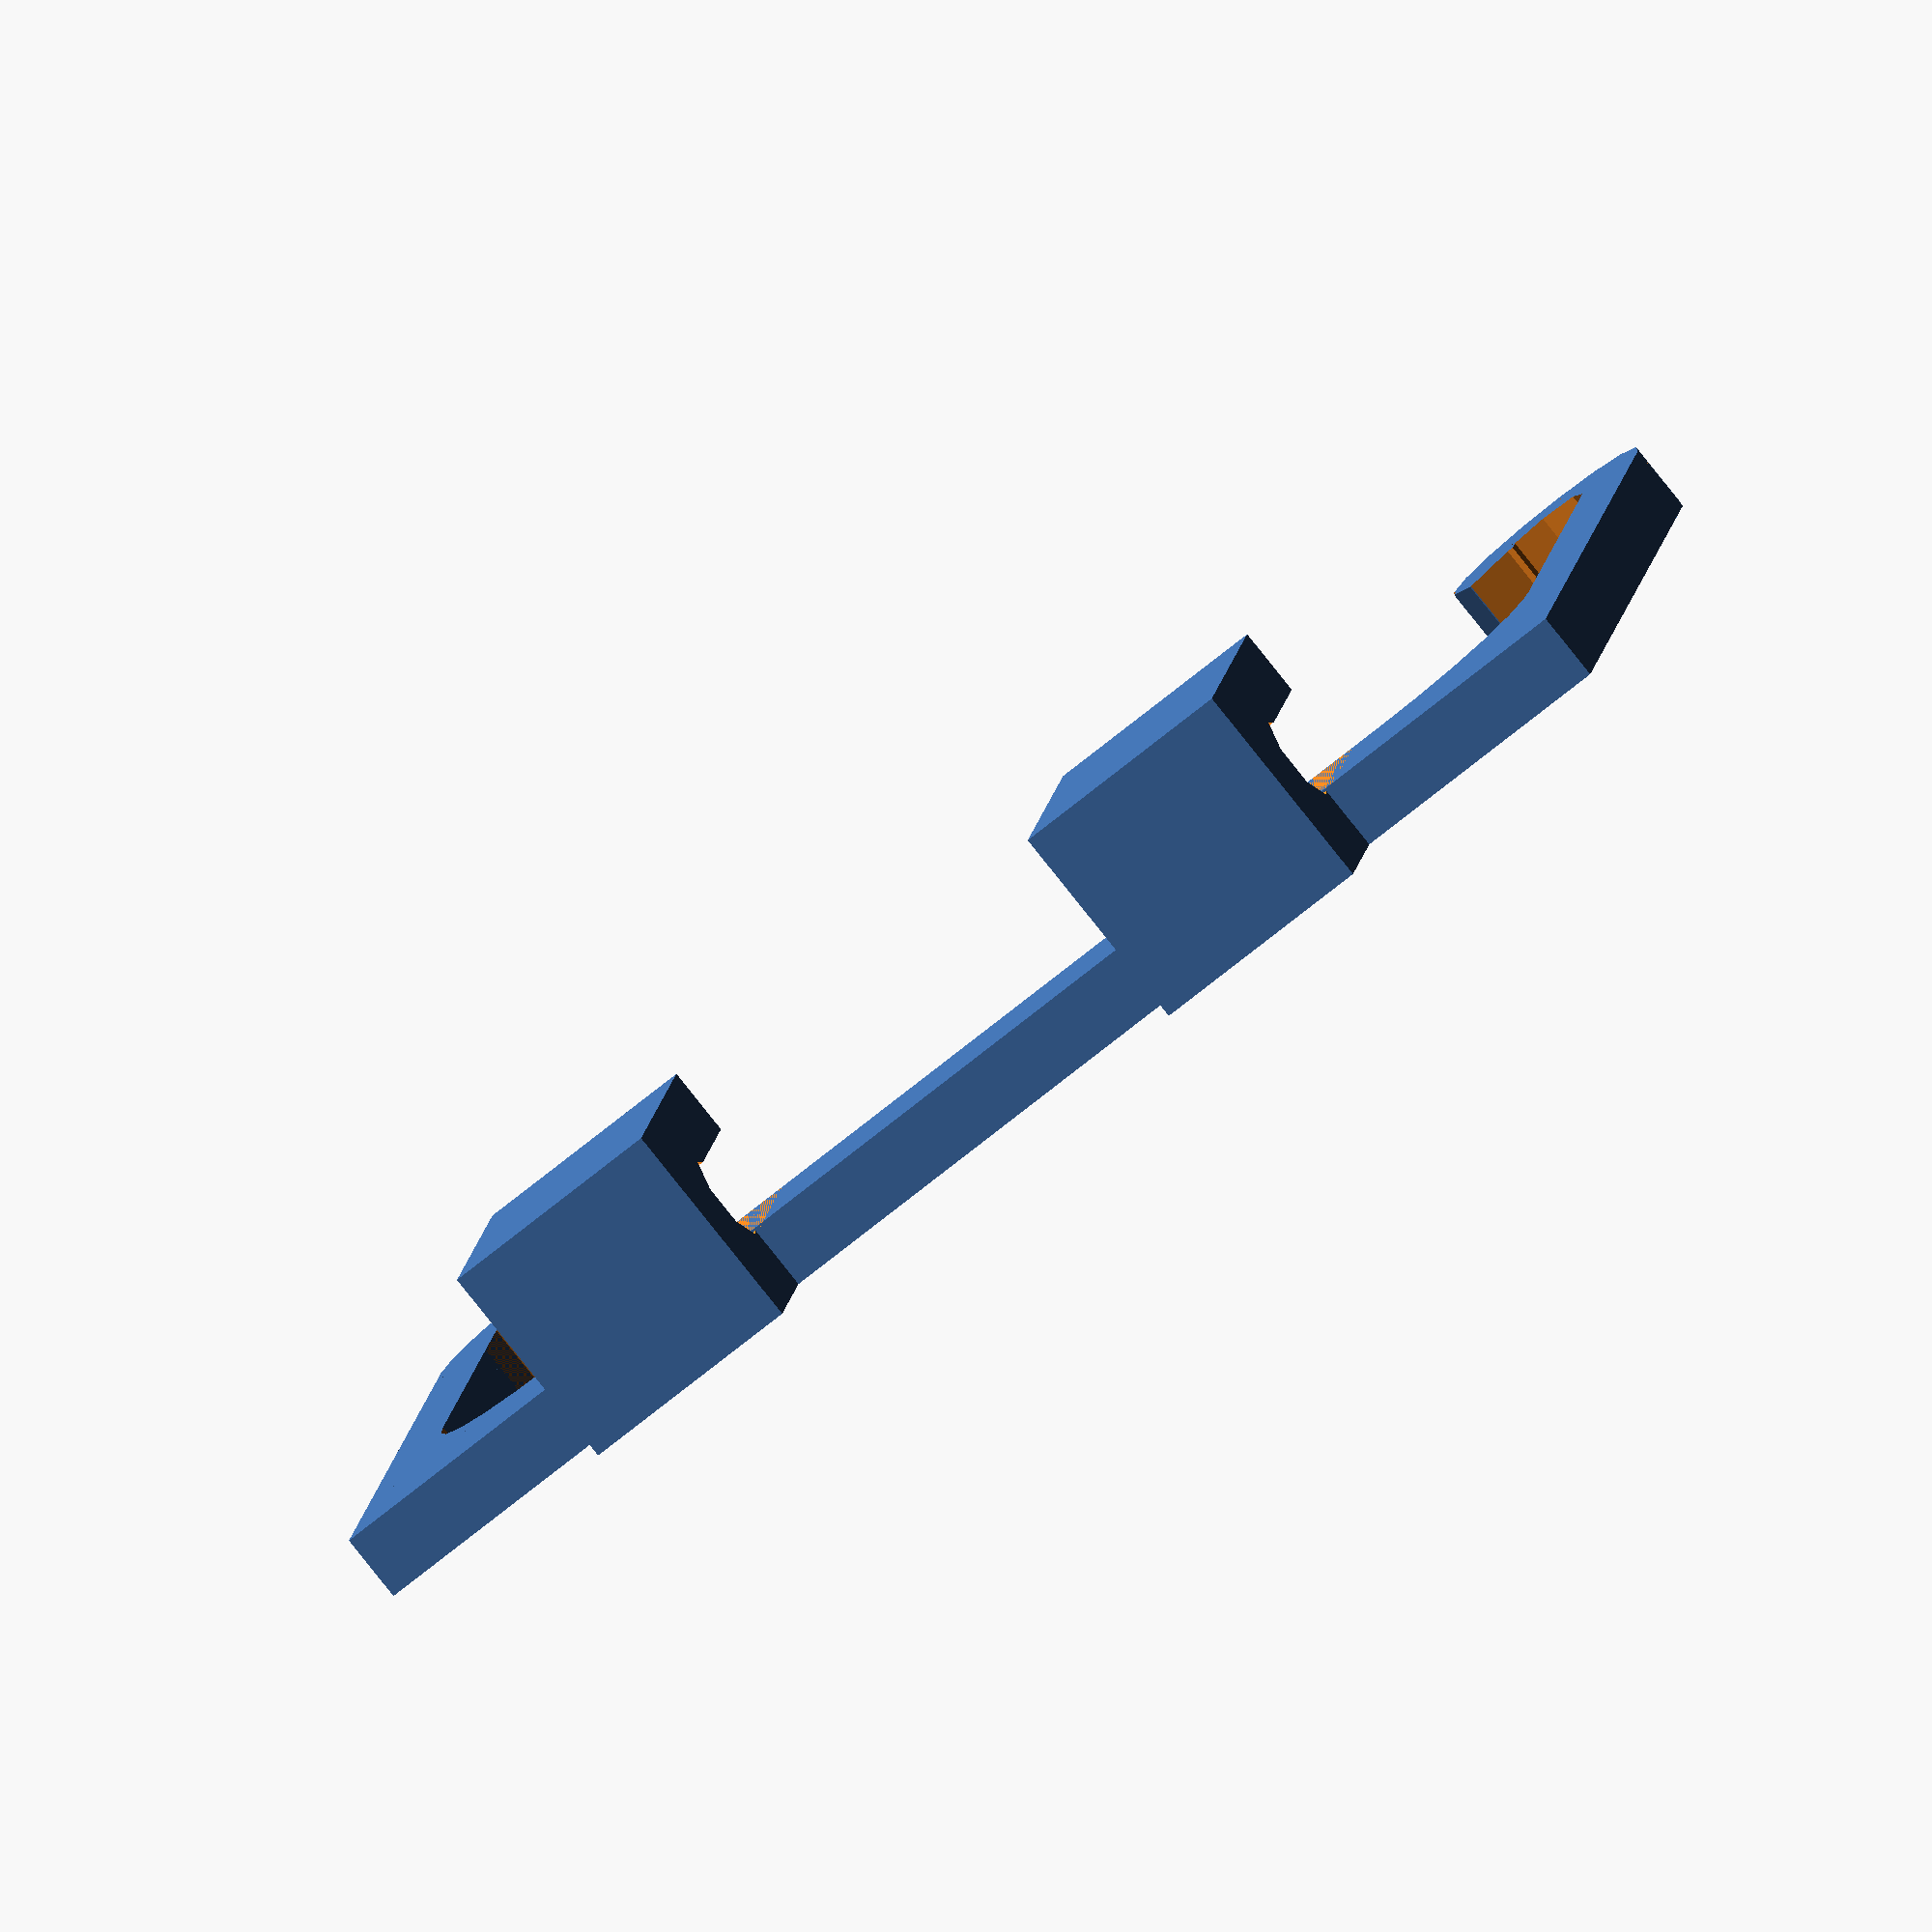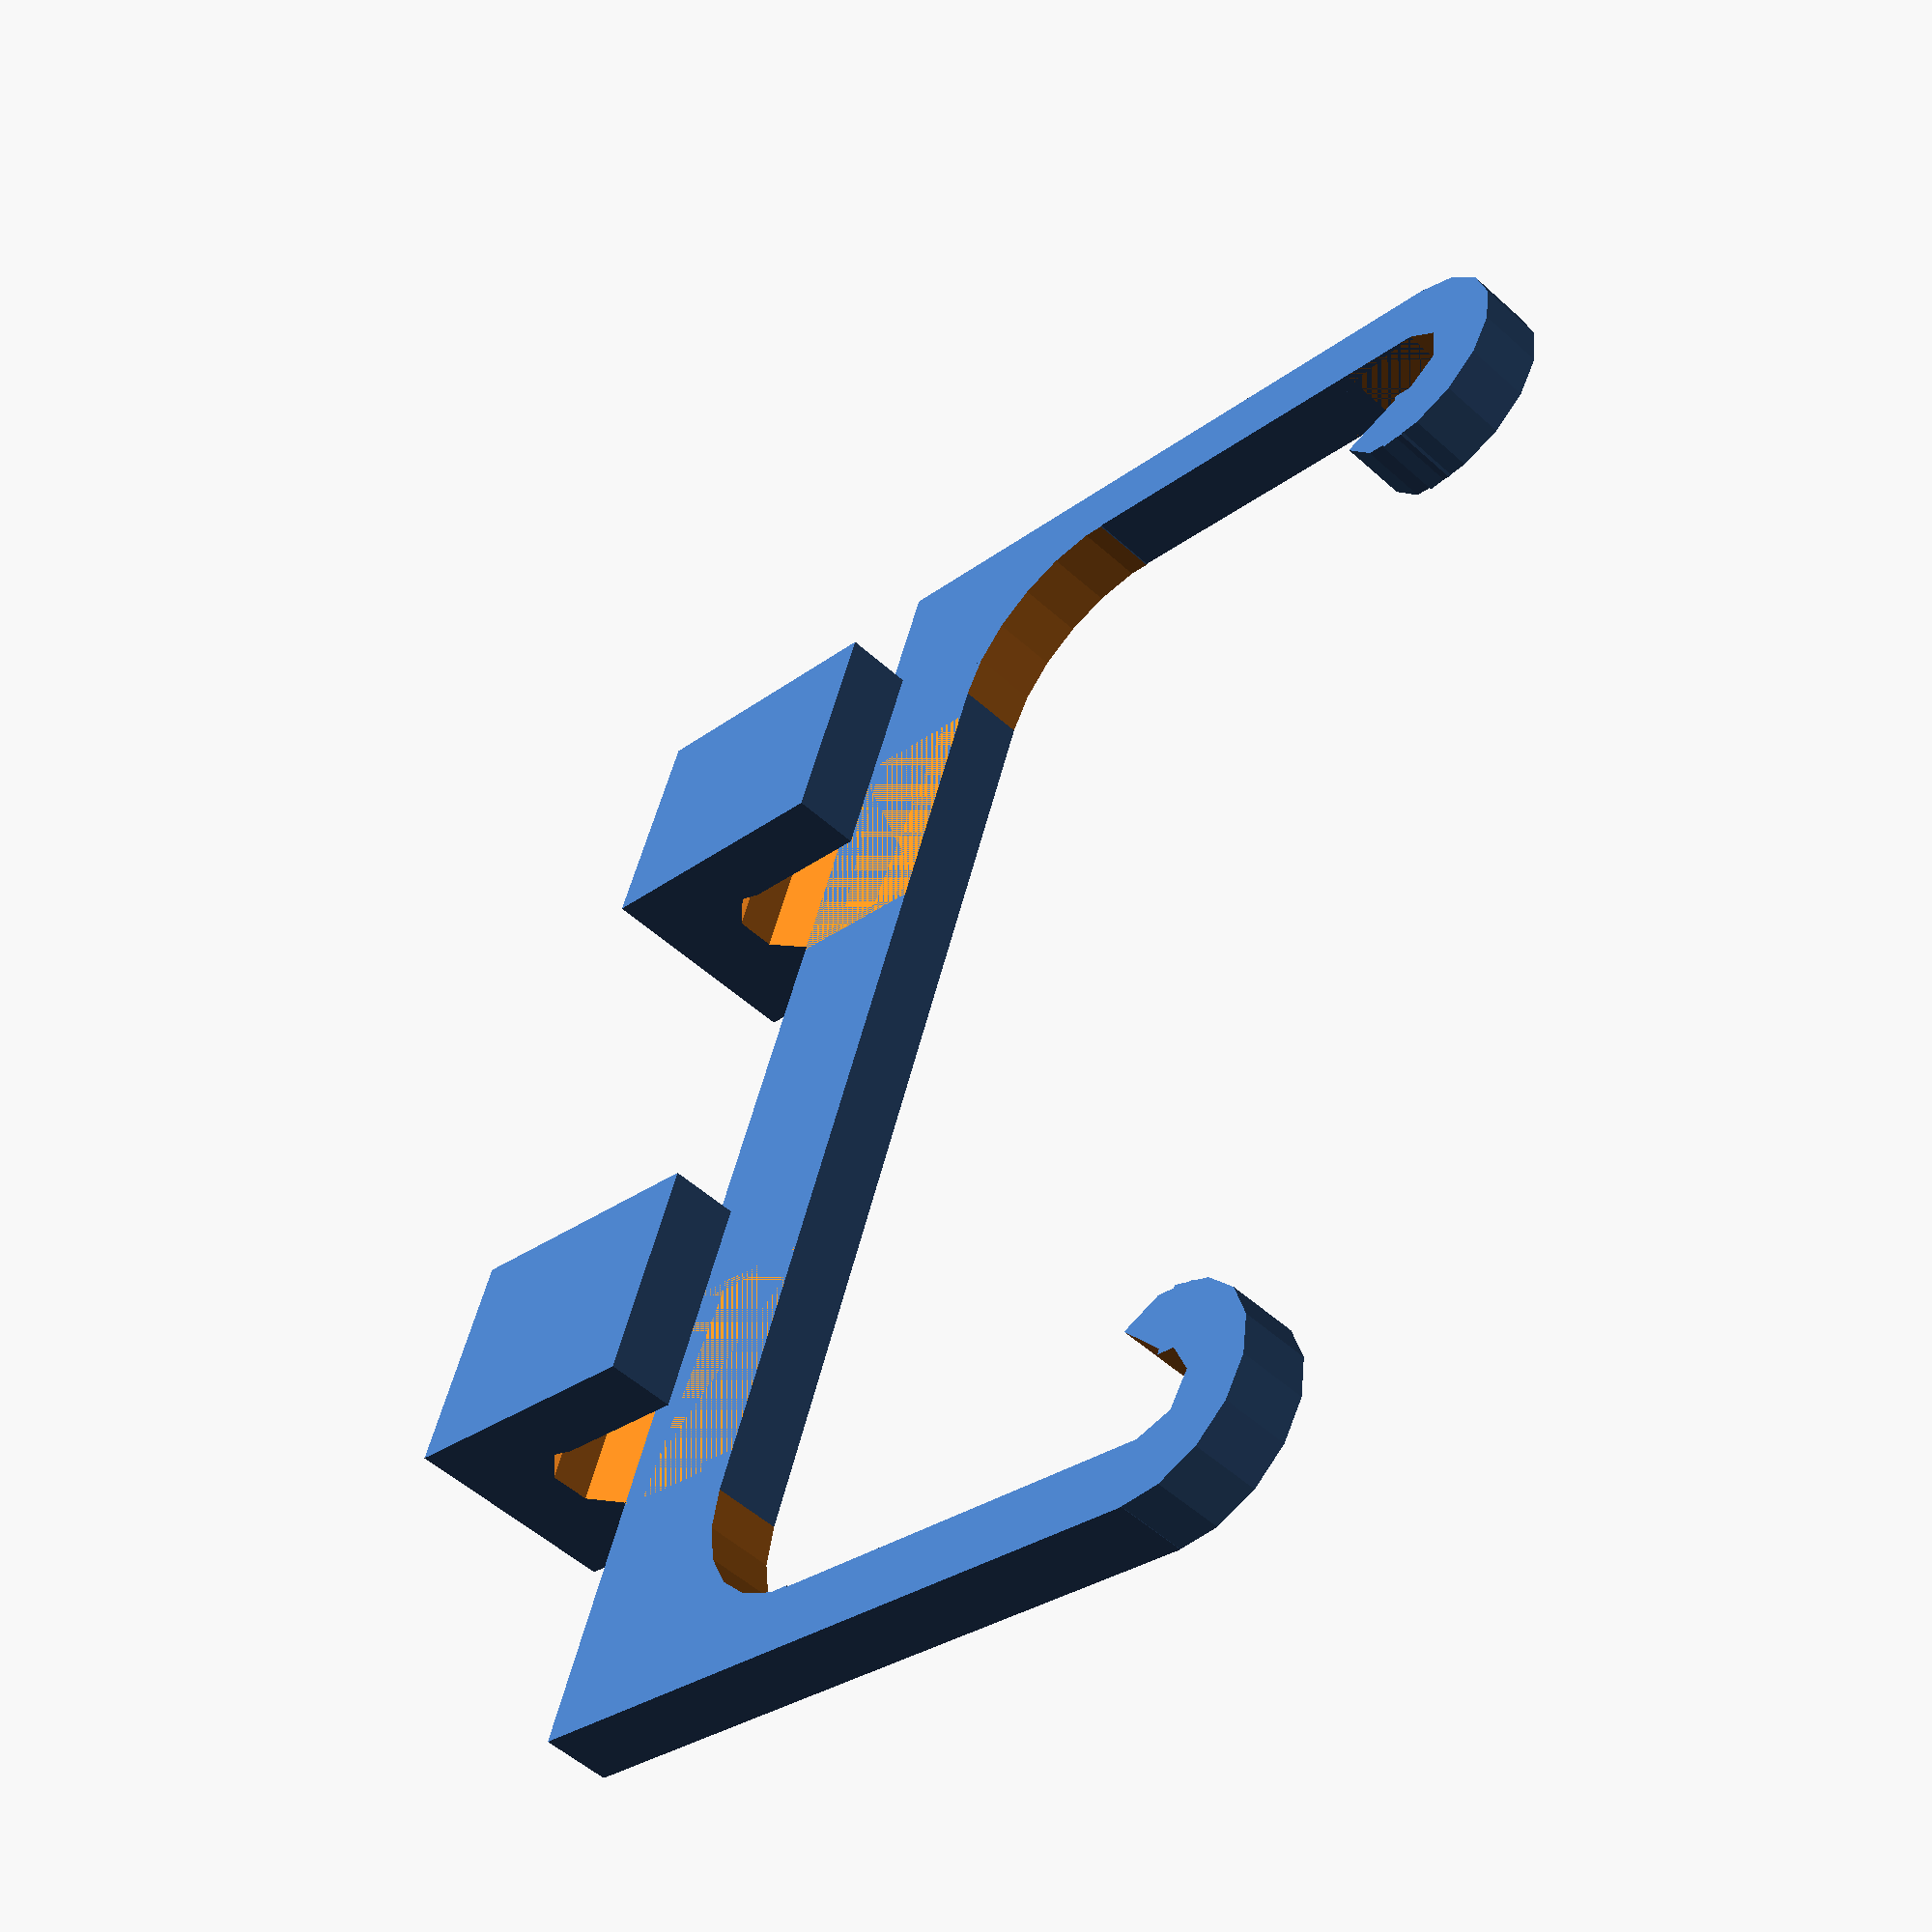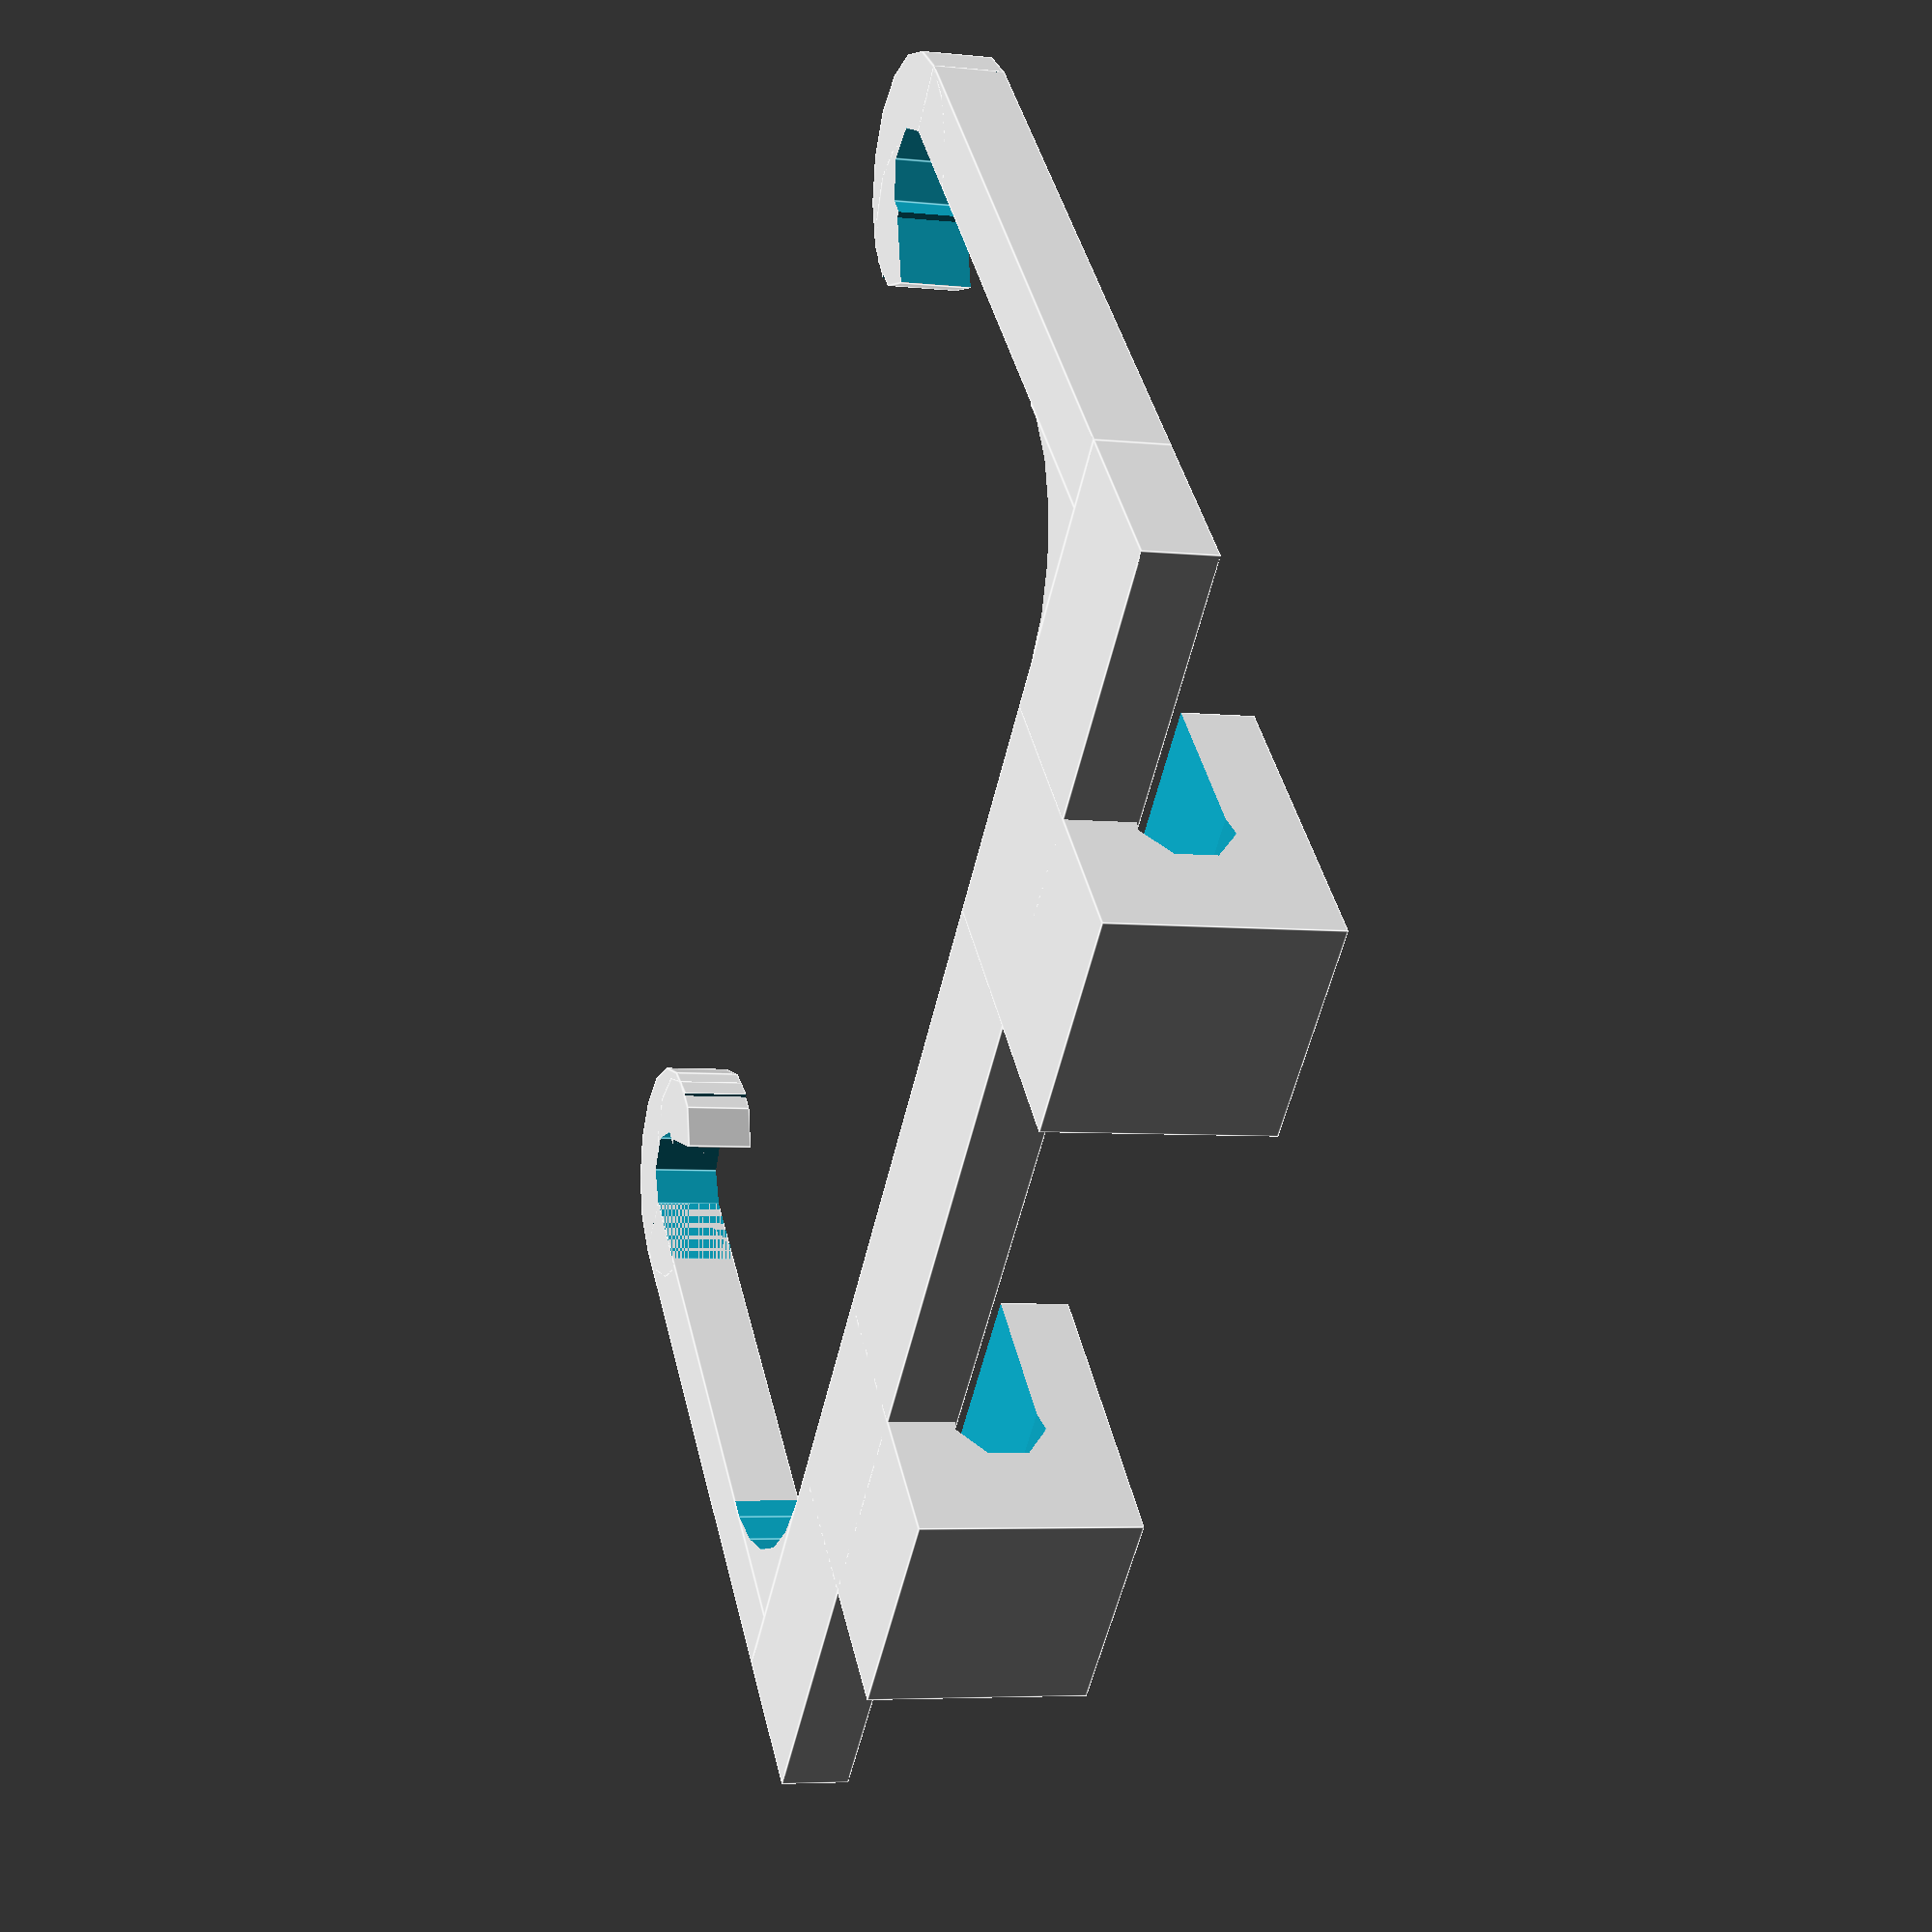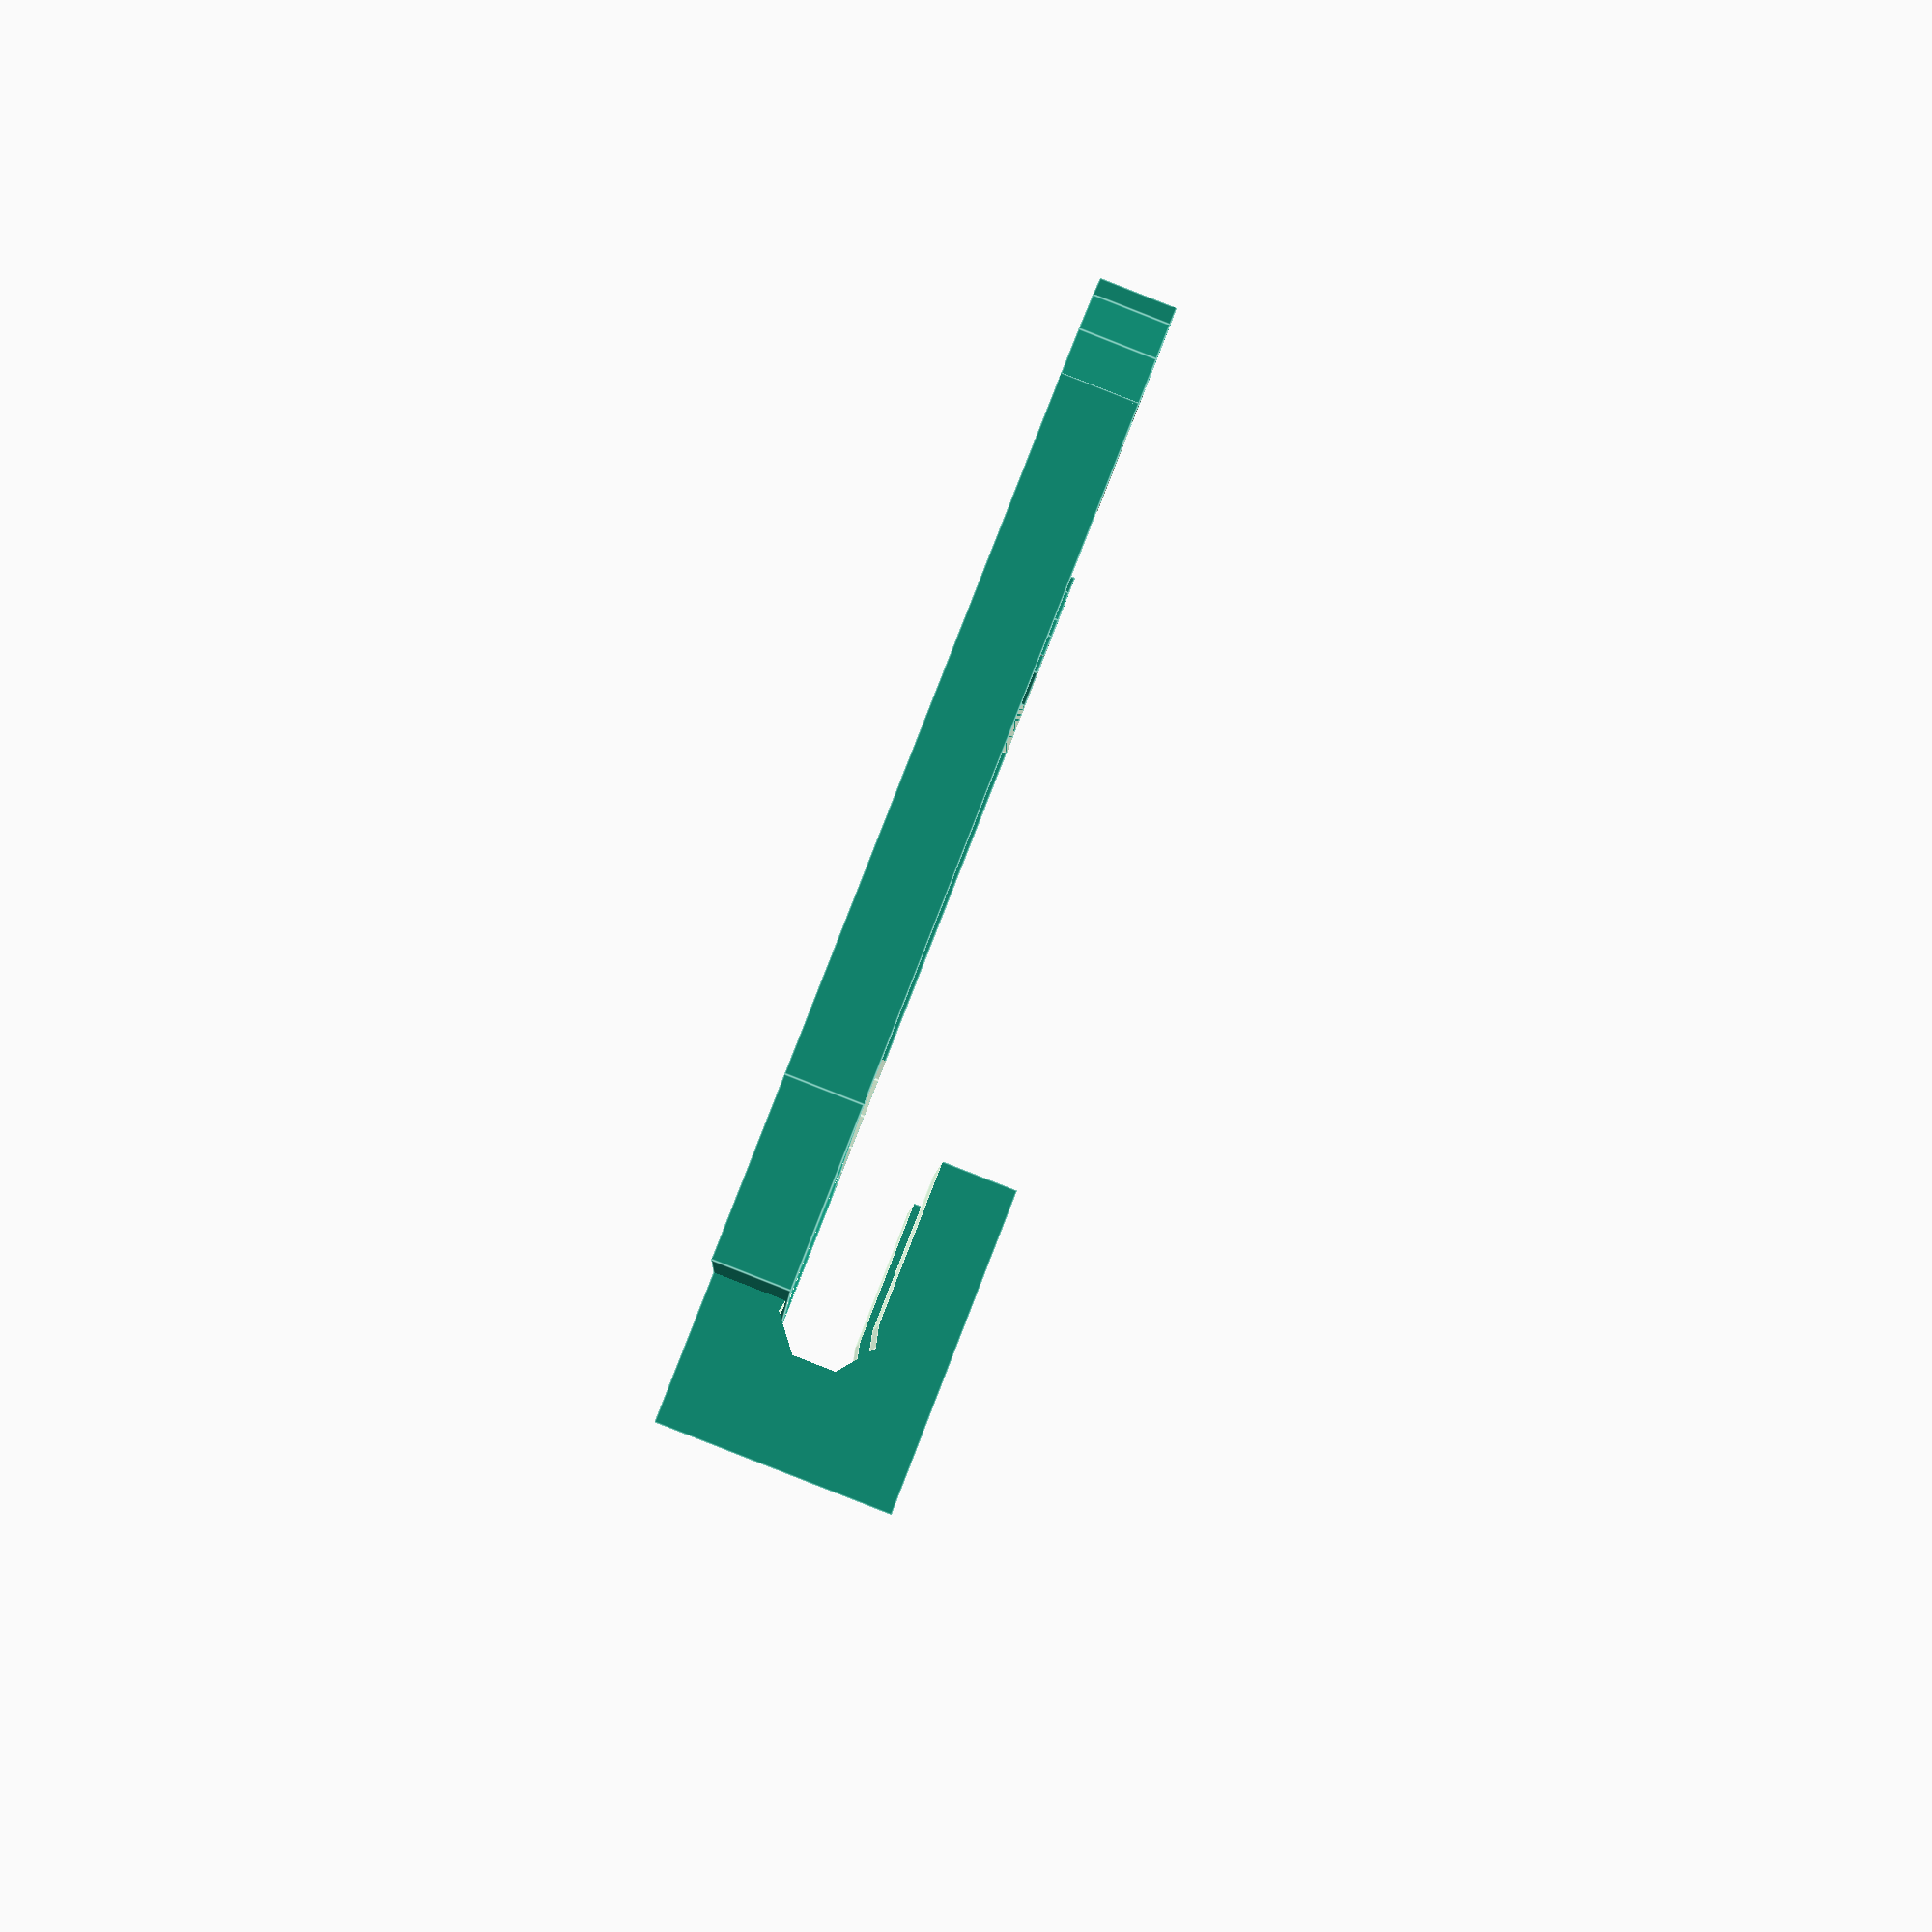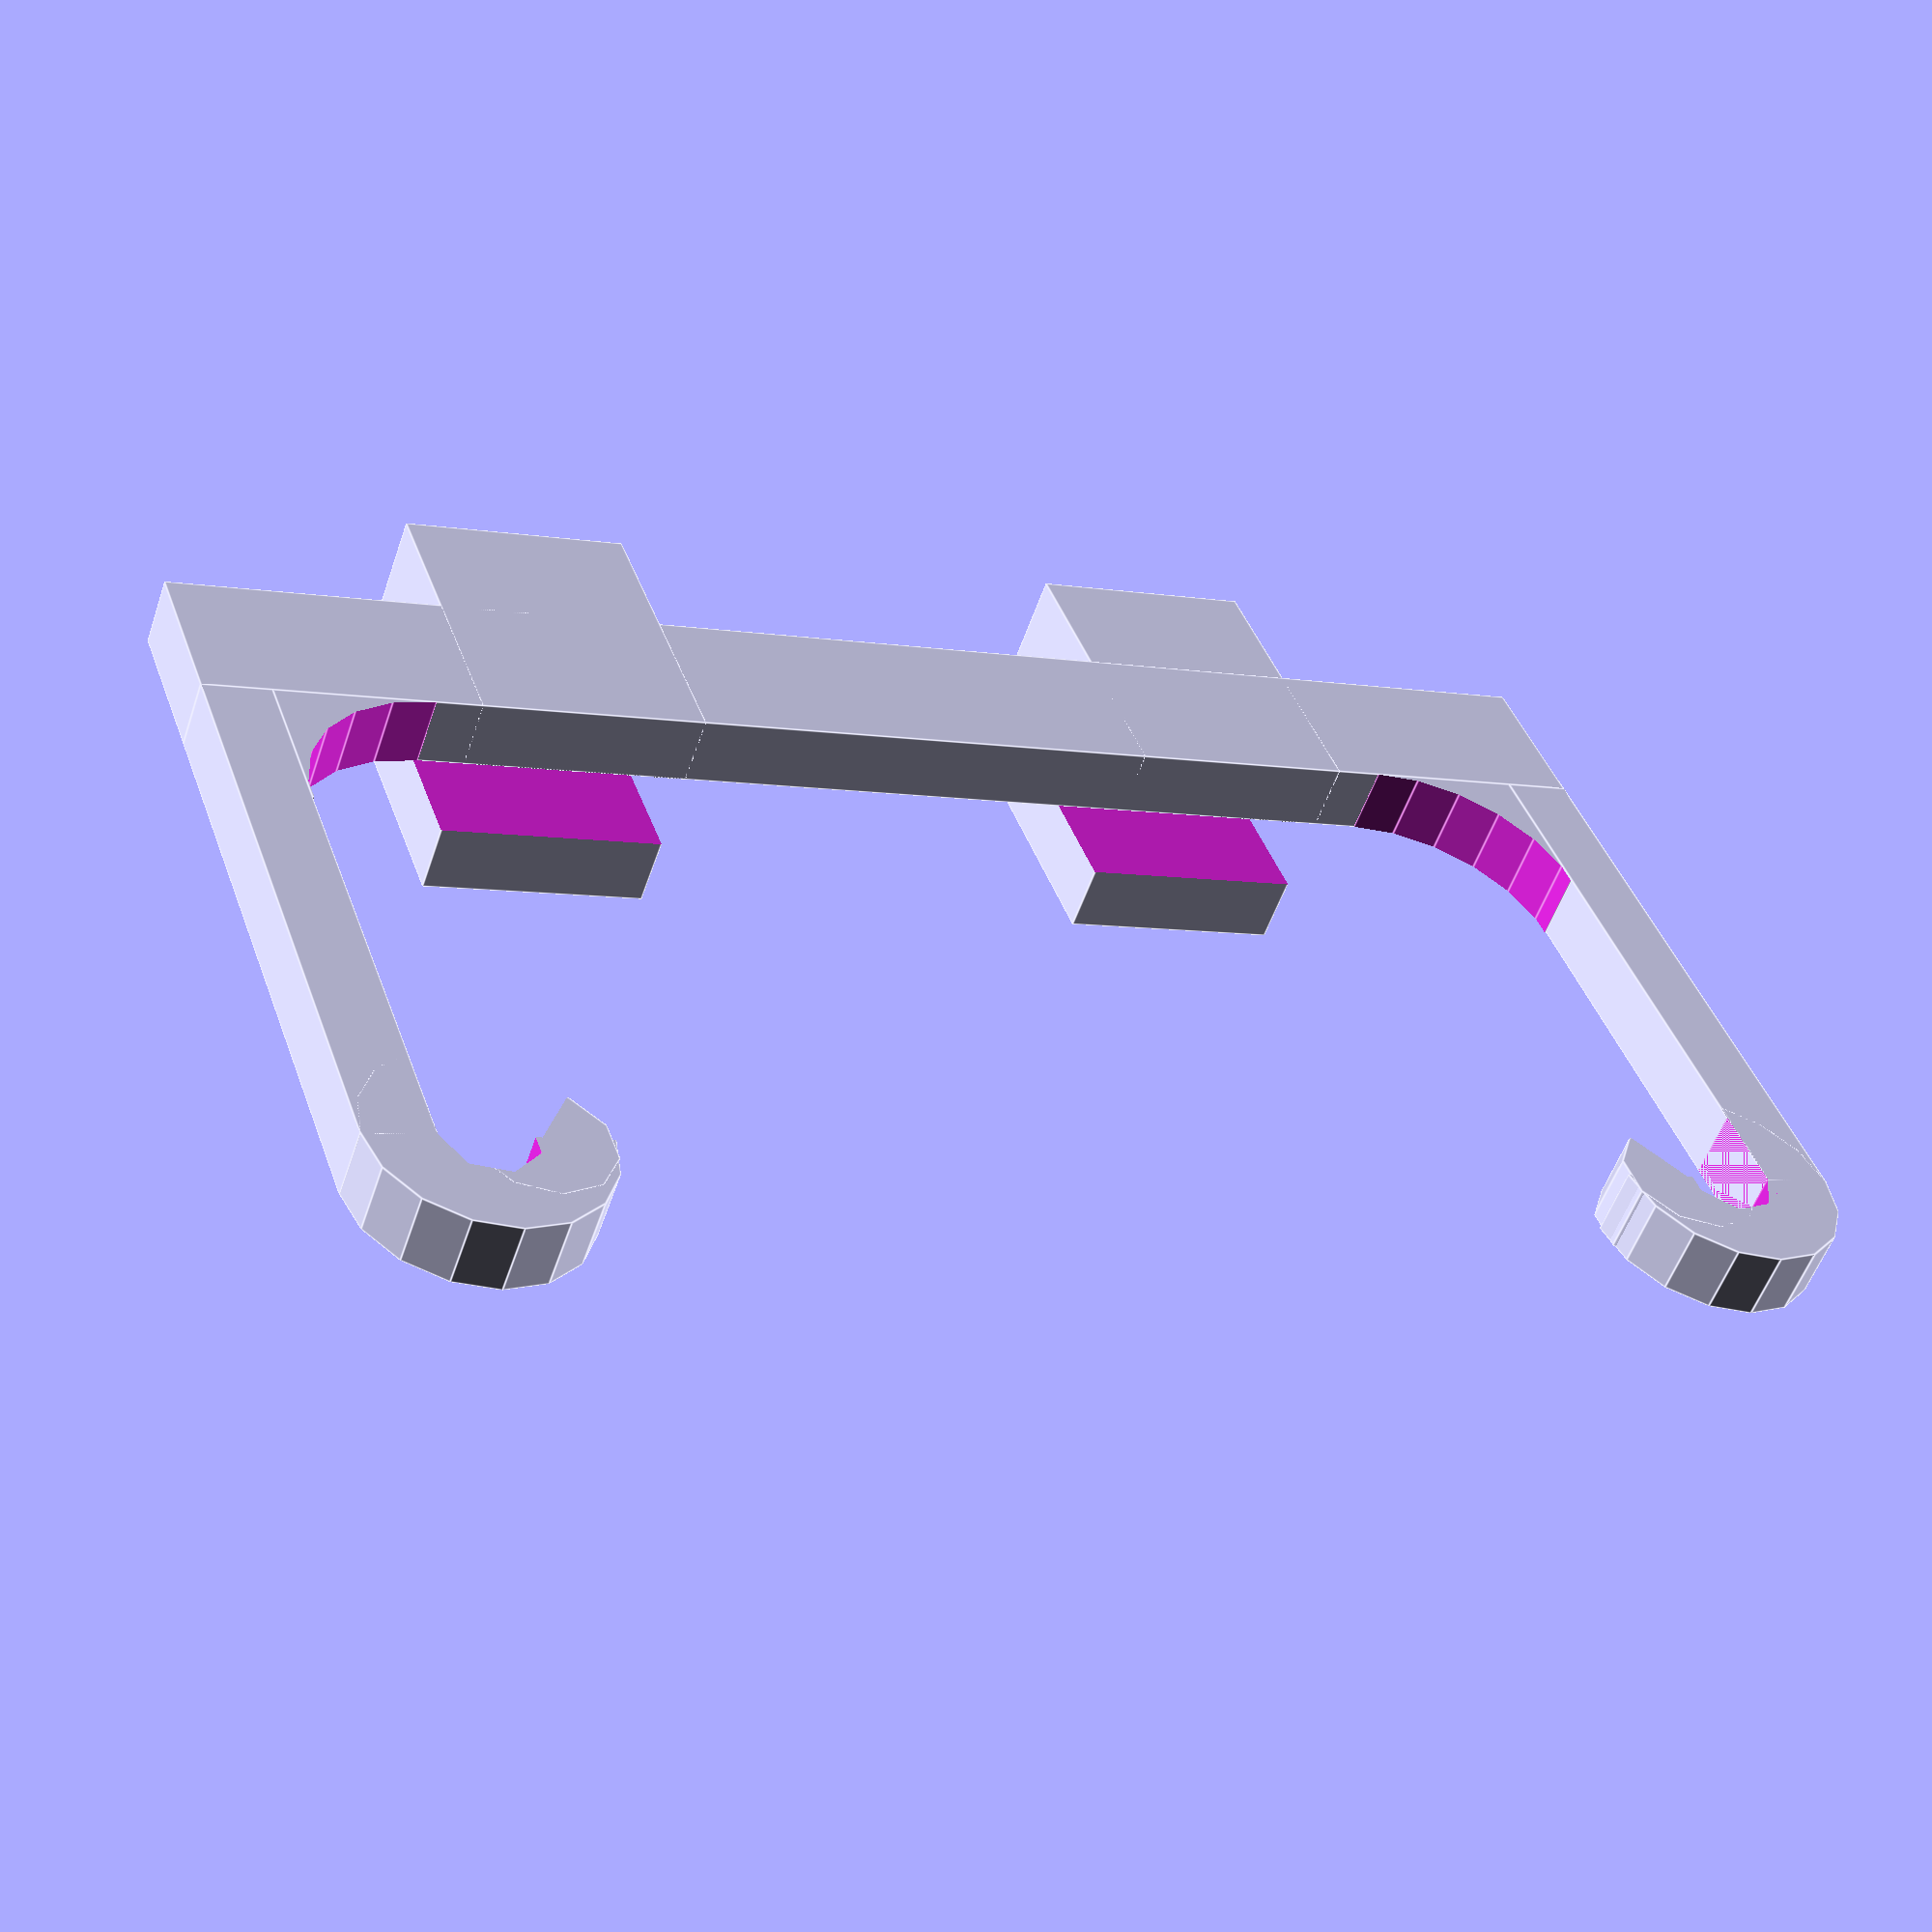
<openscad>
inner = 59;
thickness = 3;

outer = inner + 2 * thickness; 

union(){
	half();
	mirror([0,1,0]) half();
}

module half(){	
	translate ([0, -outer/2, 0]) union() {
		cube([7,outer,thickness]);
		translate([7,thickness,0]) difference () {
			cube([7,7,thickness]);
			translate([7,7,-1]) cylinder(r = 7, h = thickness + 2);
		}
		translate([7,0,0]) cube([27,thickness,thickness]);
		translate([33.9,thickness+2,0]) rotate([0,0,-90]) pie_slice(5, 2, 180, thickness);
		translate([34,thickness+4,0]) pie_slice(3, 0, 145, thickness);
		translate([-2*thickness,12,0]) {
			difference() {
				cube([7 + 2*thickness, 10, 2*thickness + 3.5]);
				translate([6,-0.5,thickness]) cube([8,11,3.5]);
				translate([6,-0.5,thickness + 1.75]) rotate([-90,0,0]) cylinder(r = 2, h = 11);
			}
		}
	}
}

///////////////////////////

module tube(outer_radius, inner_radius, height) {
    difference() {
        cylinder(h = height, r = outer_radius);
        translate([ 0, 0, -1]) cylinder(h = height + 2, r = inner_radius);
    }
}

module pie_slice(outer_radius, inner_radius, angle, height) {
    o1 = outer_radius + 1;
    blocking_half = [2* o1, o1, height + 1];
        blocking_quarter = [o1, o1, height + 1];
        if (angle <= 0) {
                //nothing
        } else if (angle <= 90) {
                difference() {
                        tube(outer_radius, inner_radius, height);
                        translate([-o1, -o1, -0.5]) cube(blocking_half);
                        translate([-o1, -0.5, -0.5]) cube(blocking_quarter);
                        rotate([0,0,angle]) translate([0, 0, -0.5]) cube(blocking_quarter);
                }
        } else if (angle <= 180) {
                difference() {
                        tube(outer_radius, inner_radius, height);
                        translate([-o1, -o1, -0.5]) cube(blocking_half);
                        rotate([0,0,angle]) translate([0, 0, -0.5]) cube(blocking_quarter);
                }
        } else if (angle <= 270) {
                difference() {
                        tube(outer_radius, inner_radius, height);
                        translate([0, -o1, -0.5]) cube(blocking_quarter);
                        rotate([0,0,angle]) translate([0, 0, -0.5]) cube(blocking_quarter);
                }
        } else if (angle <= 360) {
                difference() {
                        tube(outer_radius, inner_radius, height);
                        intersection() {
                                translate([0, -o1, -0.5]) cube(blocking_quarter);
                                rotate([0,0,angle]) translate([0, 0, -0.5]) cube(blocking_quarter);
                        }
                }
        } else {
                tube(outer_radius, inner_radius, height);
        }
}

</openscad>
<views>
elev=263.2 azim=98.4 roll=141.4 proj=o view=wireframe
elev=233.2 azim=198.8 roll=134.0 proj=p view=wireframe
elev=5.2 azim=315.3 roll=252.0 proj=p view=edges
elev=269.1 azim=7.1 roll=291.4 proj=p view=edges
elev=234.3 azim=289.9 roll=18.8 proj=p view=edges
</views>
